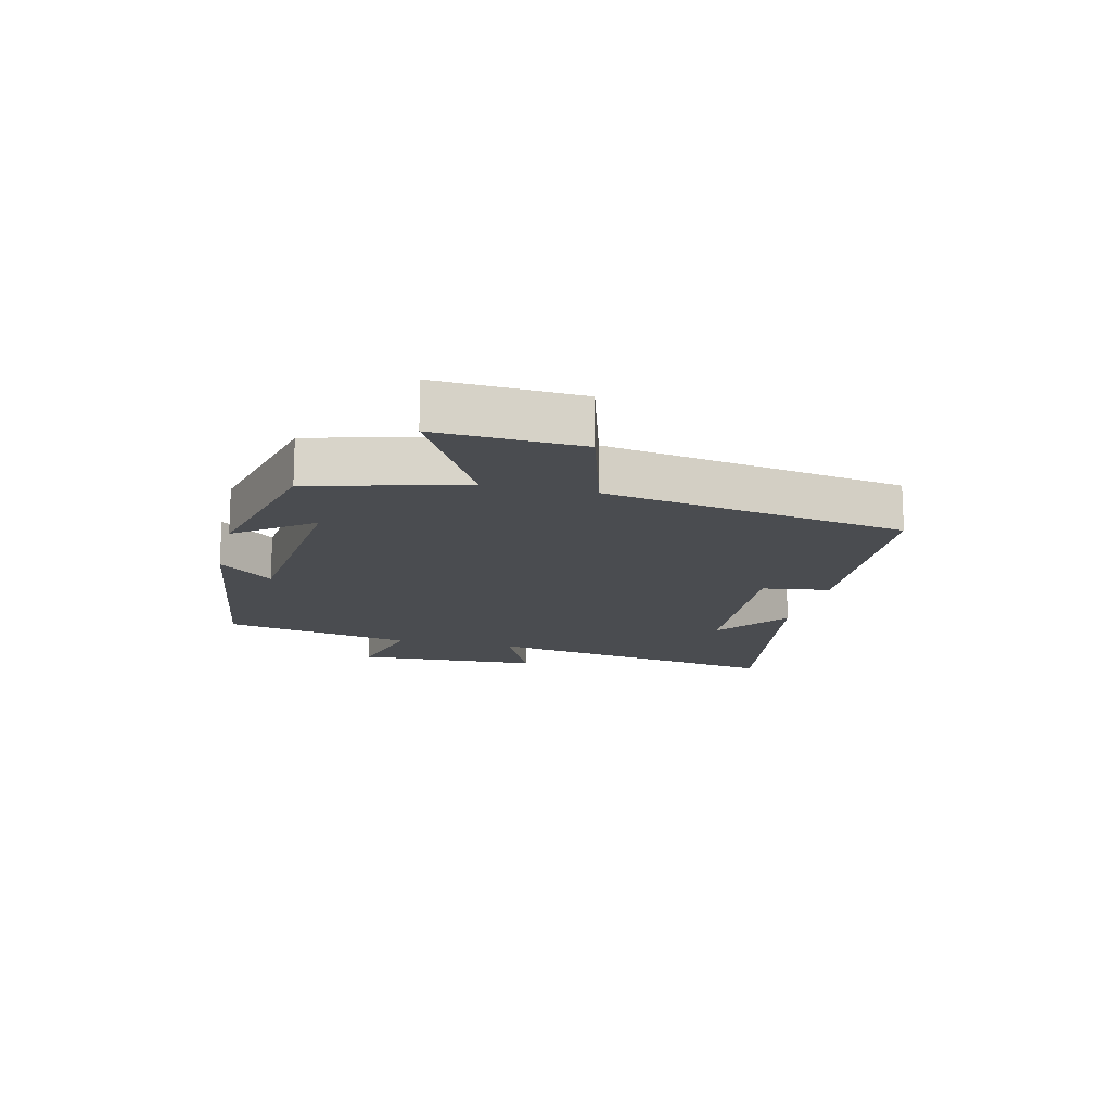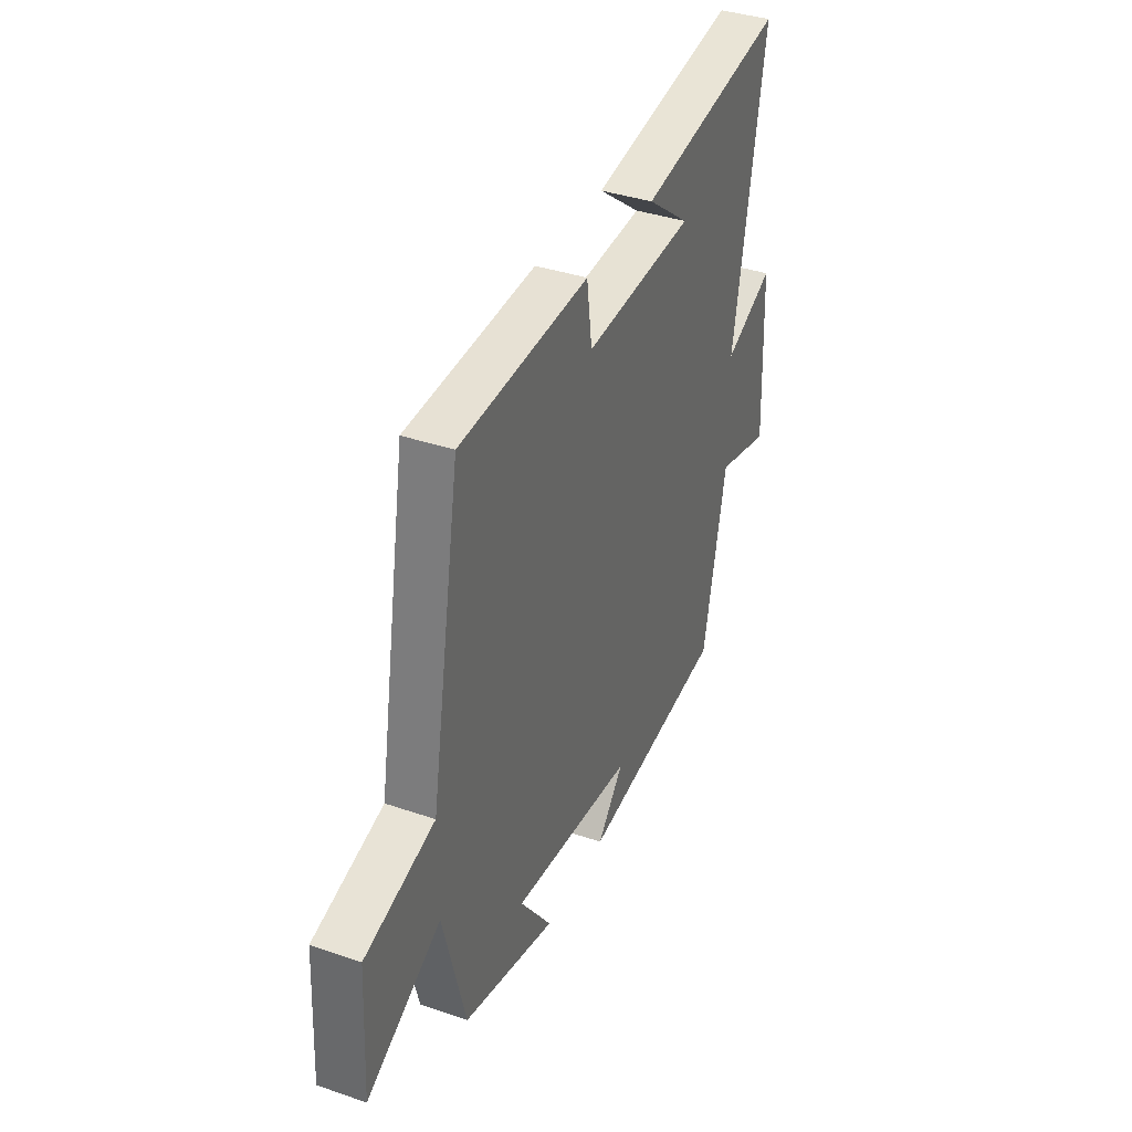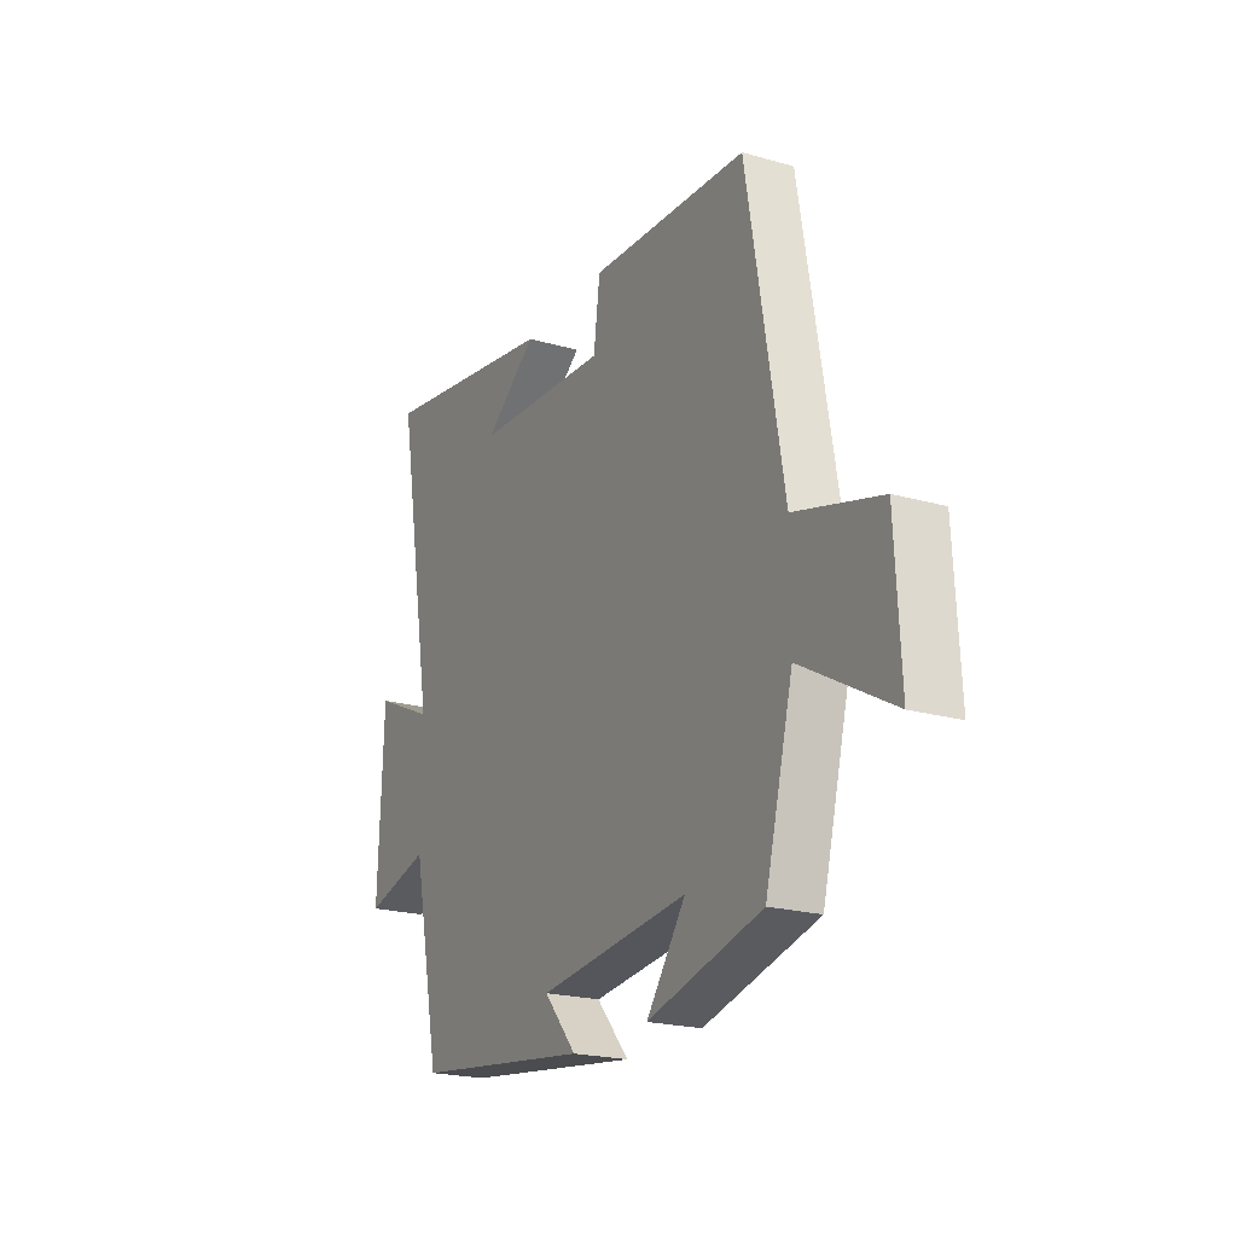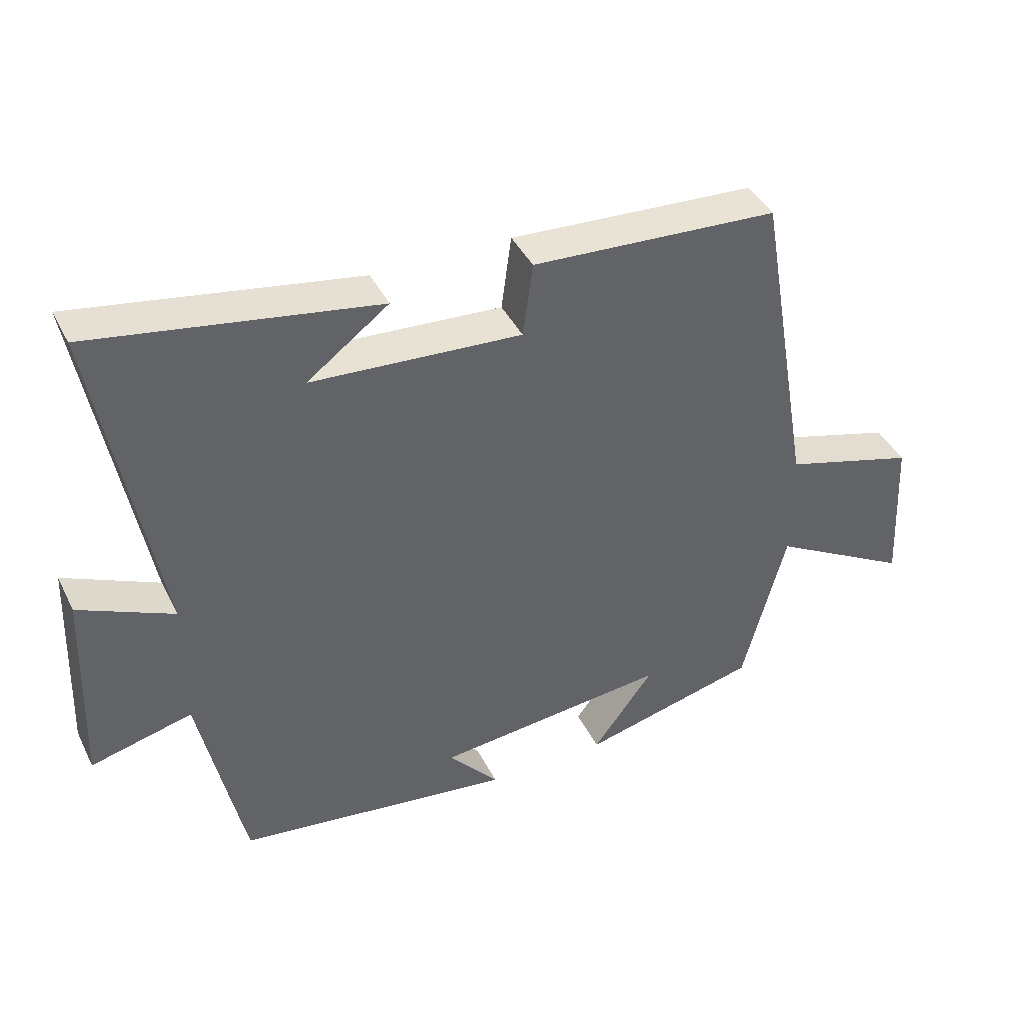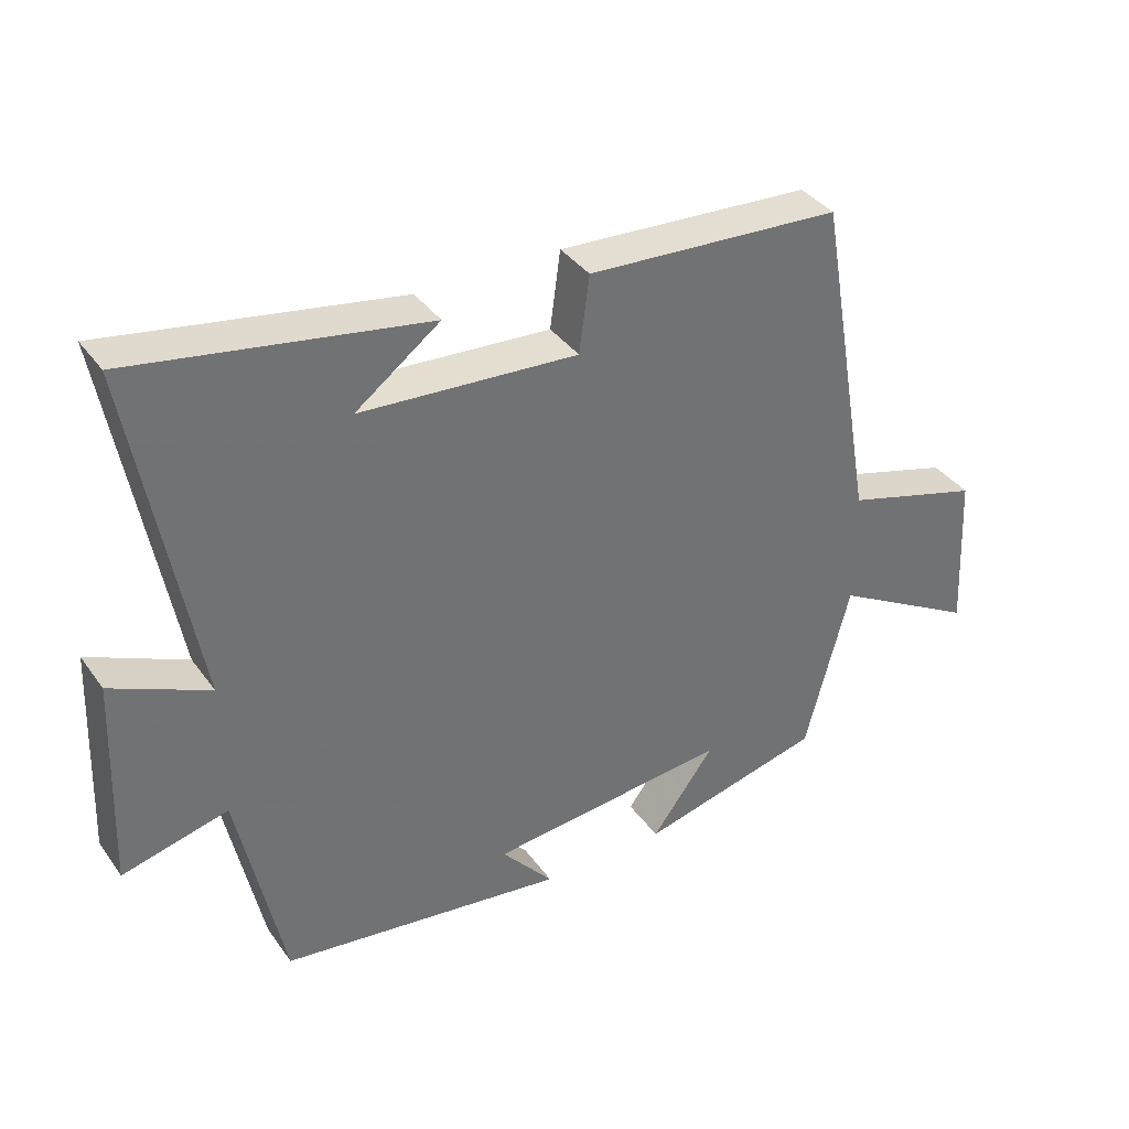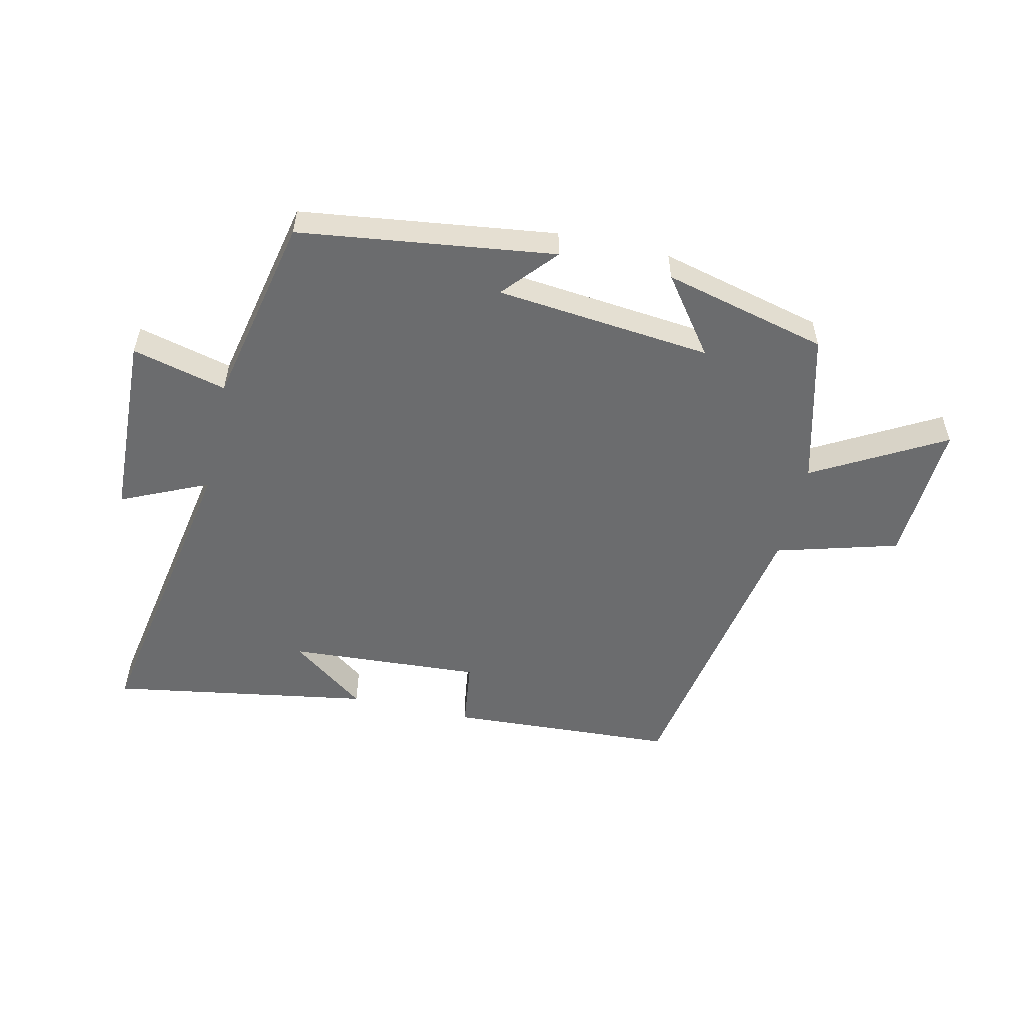
<metadata>
{"format":"obj","ext":"obj","renderer":"f3d","projection":"perspective","resolution":1024,"background":"white","views":[{"elev":-15.0,"azim":-103.2,"up":"+Y"},{"elev":37.3,"azim":-66.2,"up":"+Z"},{"elev":-21.3,"azim":-117.0,"up":"+Z"},{"elev":41.4,"azim":155.2,"up":"+Z"},{"elev":37.1,"azim":148.7,"up":"+Z"},{"elev":-53.6,"azim":167.1,"up":"+Y"}]}
</metadata>
<code>
v -0.435 0.07 -0.433
v -0.5 0.07 -0.184
v -0.712 0.07 -0.303
v -0.7 0.07 -0.069
v -0.5 0.07 -0.012
v -0.415 0.07 0.479
v -0.044 0.07 0.5
v -0.029 0.07 0.388
v 0.287 0.07 0.408
v 0.164 0.07 0.5
v 0.59 0.07 0.571
v 0.5 0.07 0.07
v 0.642 0.07 0.135
v 0.654 0.07 -0.171
v 0.5 0.07 -0.132
v 0.434 0.07 -0.445
v 0.017 0.07 -0.5
v 0.093 0.07 -0.412
v -0.259 0.07 -0.376
v -0.167 0.07 -0.5
v -0.435 0 -0.433
v -0.5 0 -0.184
v -0.712 0 -0.303
v -0.7 0 -0.069
v -0.5 0 -0.012
v -0.415 0 0.479
v -0.044 0 0.5
v -0.029 0 0.388
v 0.287 0 0.408
v 0.164 0 0.5
v 0.59 0 0.571
v 0.5 0 0.07
v 0.642 0 0.135
v 0.654 0 -0.171
v 0.5 0 -0.132
v 0.434 0 -0.445
v 0.017 0 -0.5
v 0.093 0 -0.412
v -0.259 0 -0.376
v -0.167 0 -0.5
f 19 20 1 2
f 18 19 2
f 15 16 17 18
f 15 18 2
f 12 13 14 15
f 12 15 2
f 11 12 2
f 9 10 11
f 9 11 2 3
f 8 9 3
f 5 6 7 8
f 5 8 3
f 3 4 5
f 22 21 40 39
f 22 39 38
f 38 37 36 35
f 22 38 35
f 35 34 33 32
f 22 35 32
f 22 32 31
f 31 30 29
f 23 22 31 29
f 23 29 28
f 28 27 26 25
f 23 28 25
f 25 24 23
f 1 21 22 2
f 2 22 23 3
f 3 23 24 4
f 4 24 25 5
f 5 25 26 6
f 6 26 27 7
f 7 27 28 8
f 8 28 29 9
f 9 29 30 10
f 10 30 31 11
f 11 31 32 12
f 12 32 33 13
f 13 33 34 14
f 14 34 35 15
f 15 35 36 16
f 16 36 37 17
f 17 37 38 18
f 18 38 39 19
f 19 39 40 20
f 20 40 21 1

</code>
